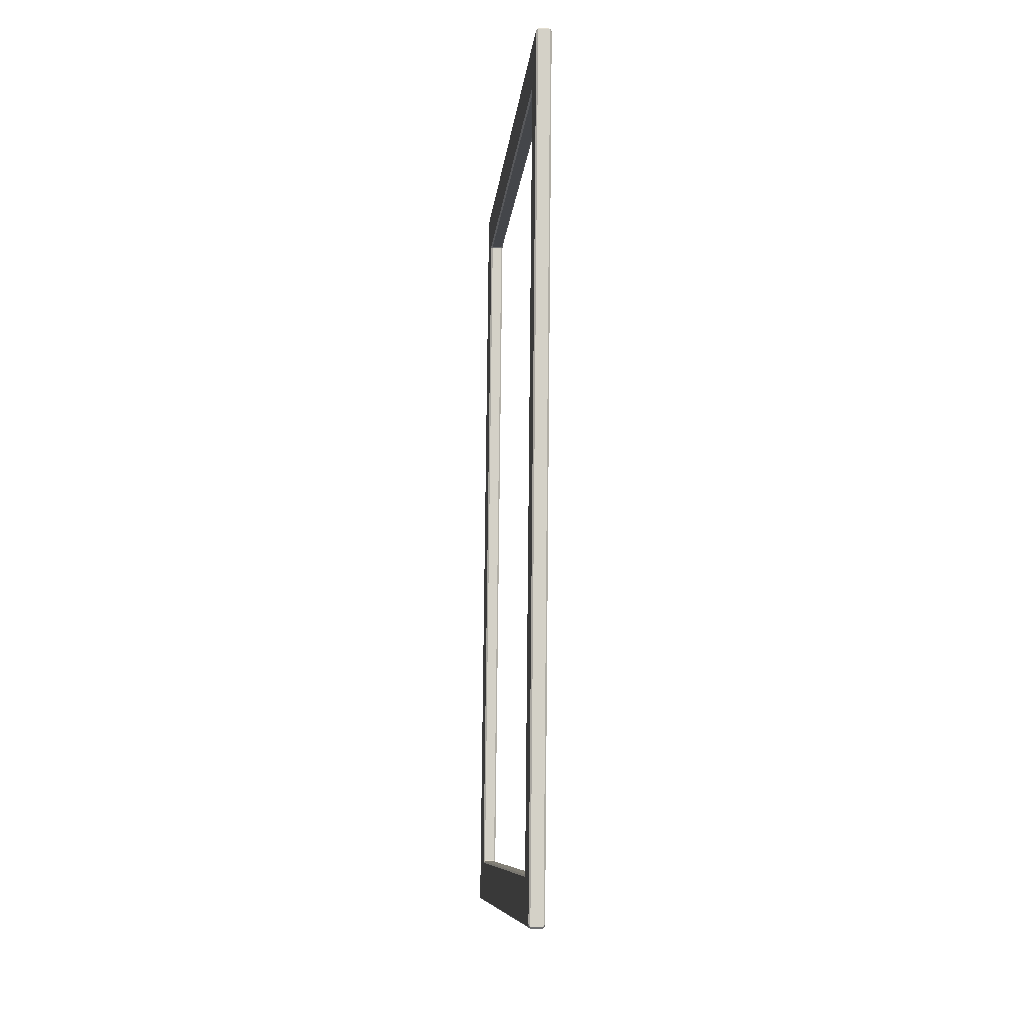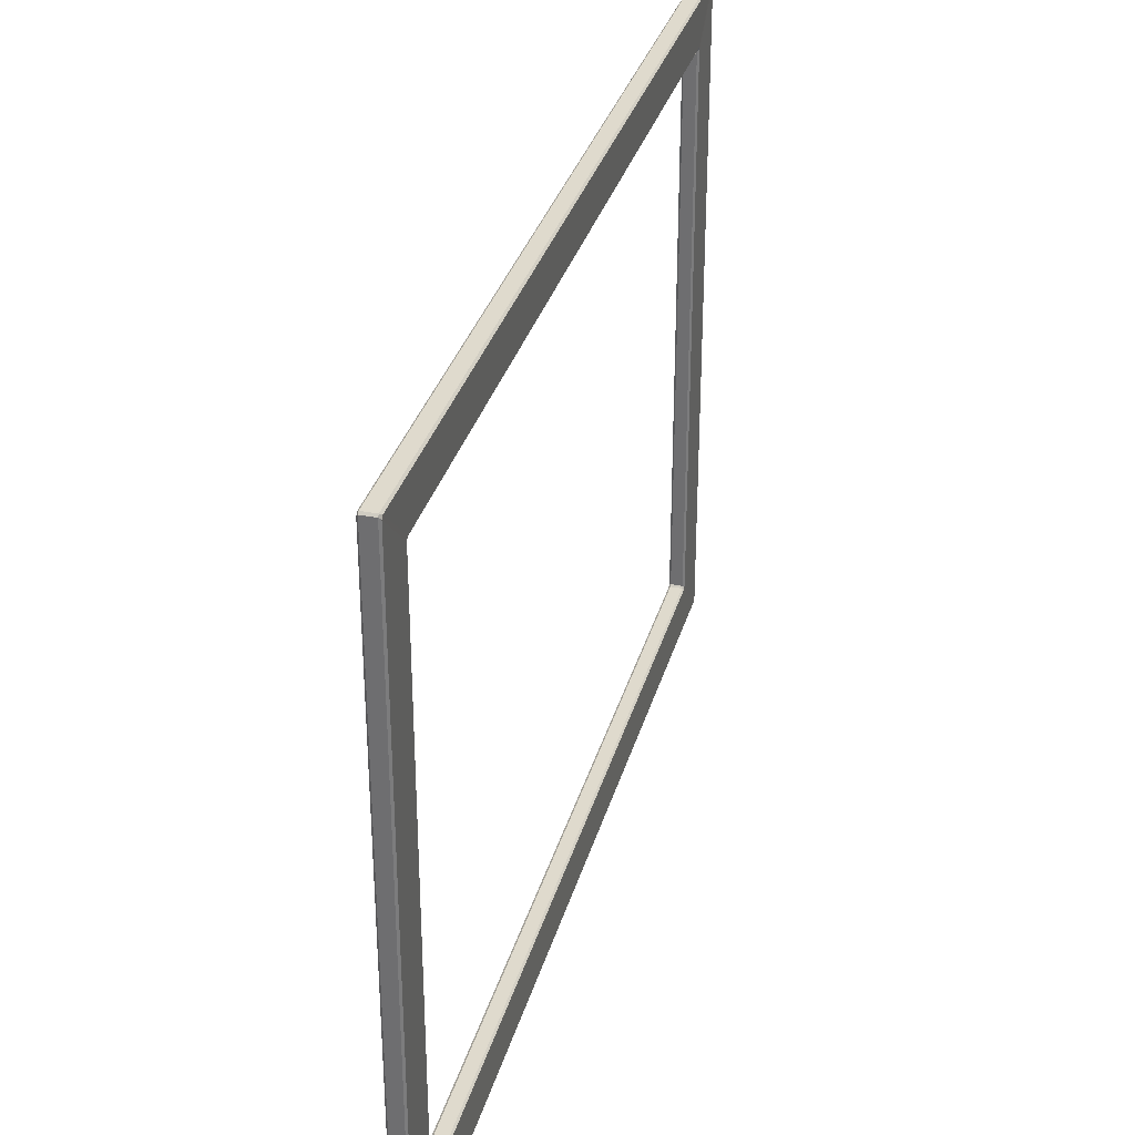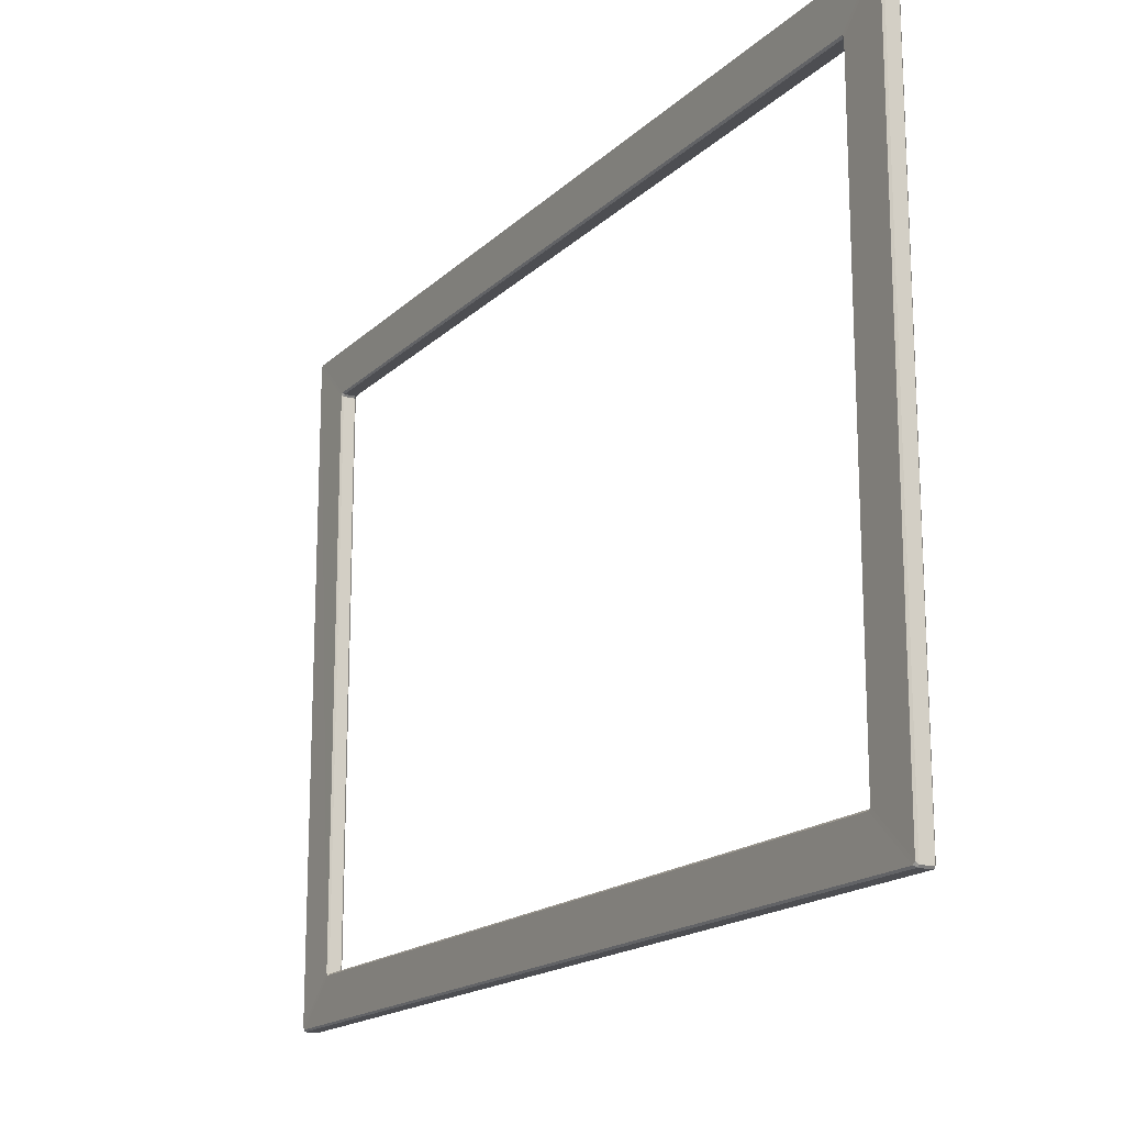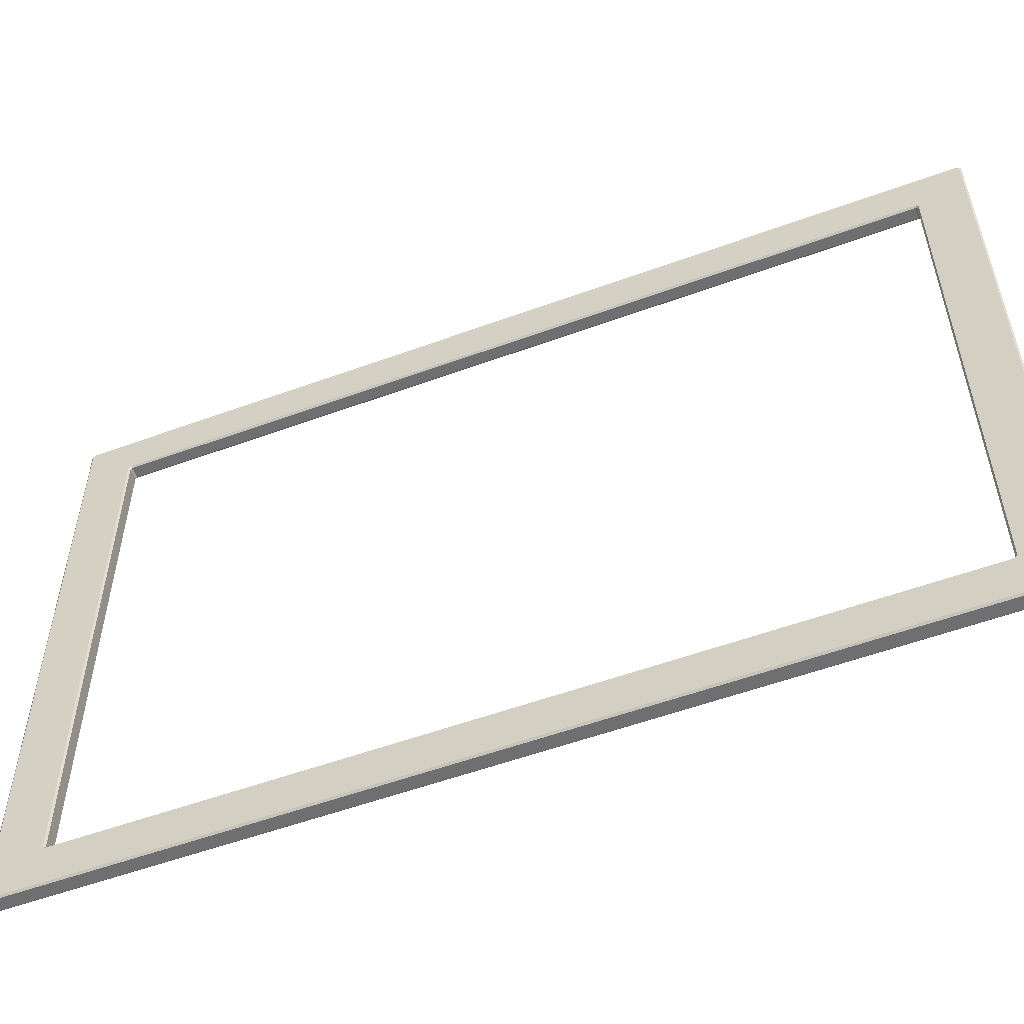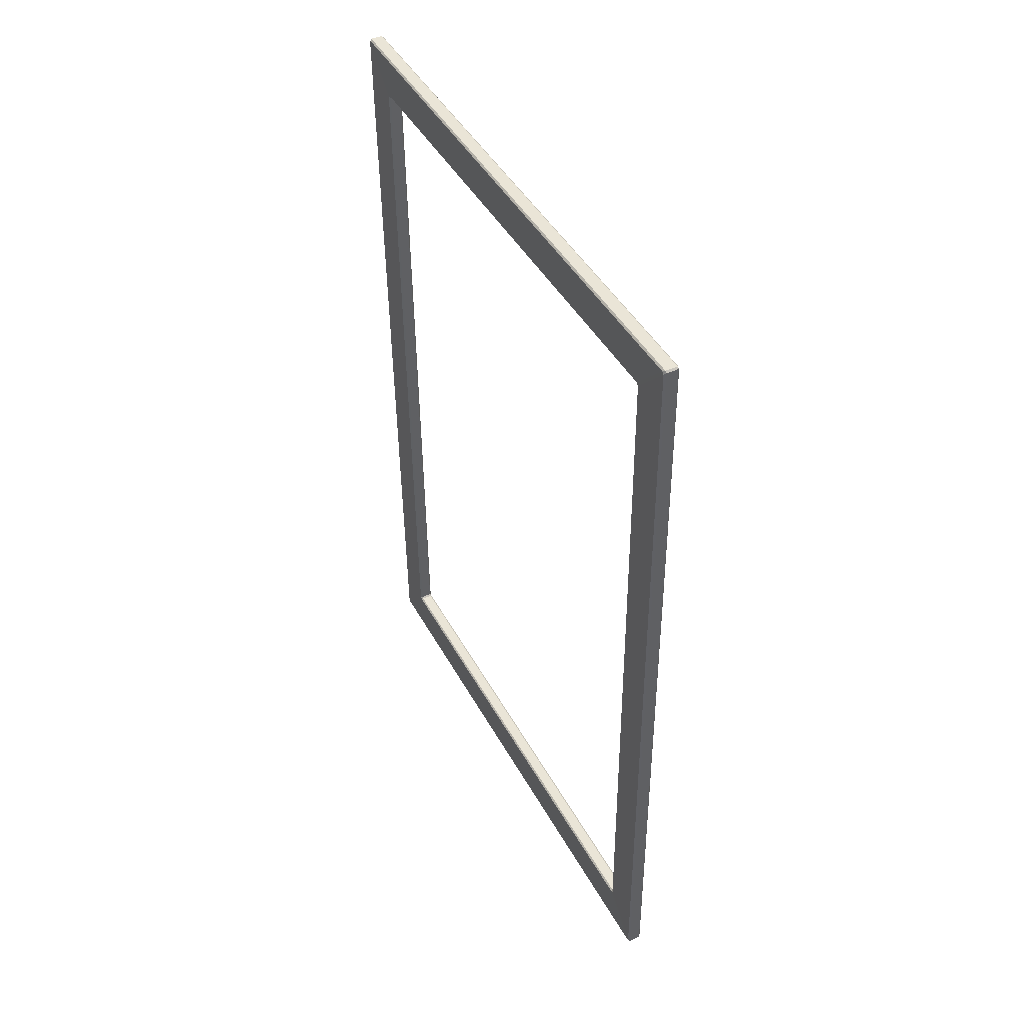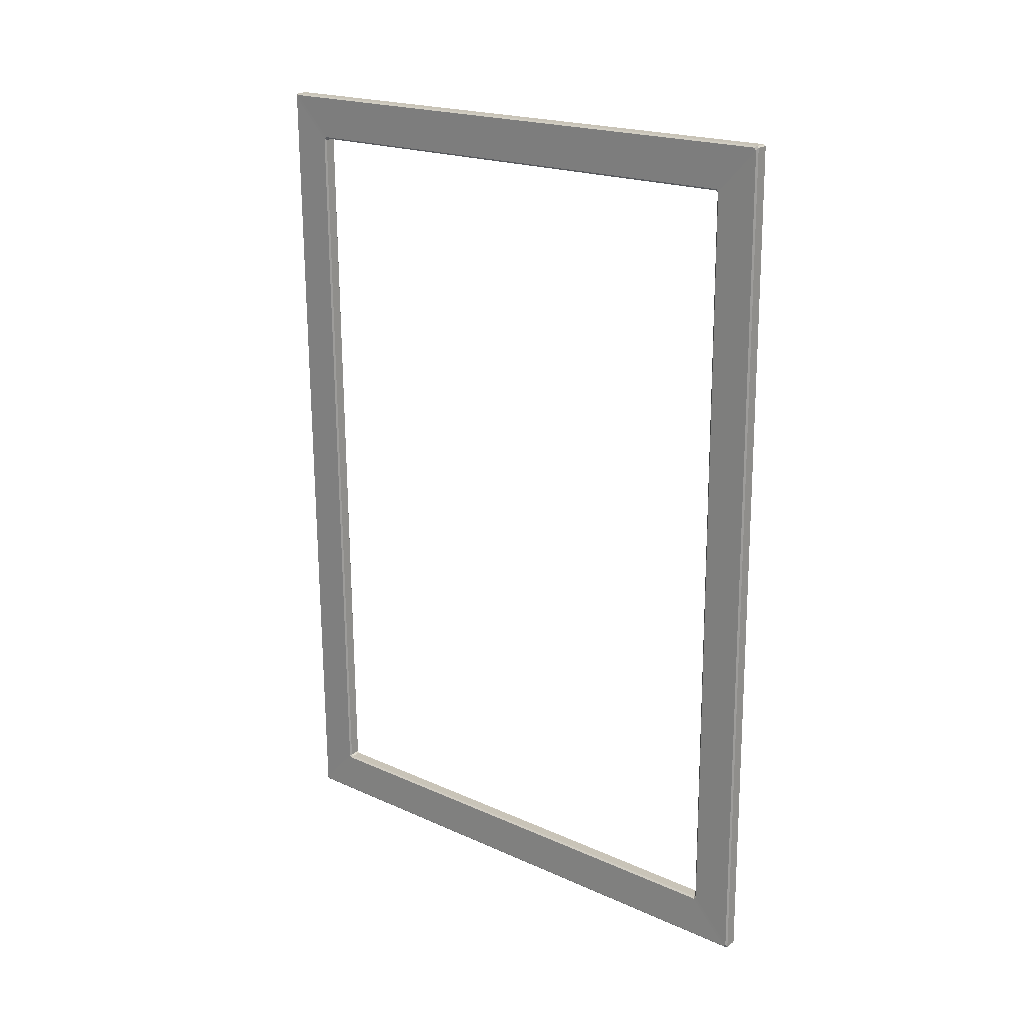
<metadata>
{"format":"obj","ext":"obj","renderer":"f3d","projection":"perspective","resolution":1024,"background":"white","views":[{"elev":-9.3,"azim":-5.1,"up":"+Y"},{"elev":32.8,"azim":14.4,"up":"+Z"},{"elev":-17.2,"azim":-30.5,"up":"+Z"},{"elev":-54.7,"azim":-69.4,"up":"+Z"},{"elev":44.2,"azim":153.0,"up":"+Y"},{"elev":19.8,"azim":129.7,"up":"+Y"}]}
</metadata>
<code>
o SmallPictureFrame_0002
v -2.434 1.676 4.159
v -2.437 1.413 4.159
v -2.44 1.413 4.159
v -2.438 1.676 4.159
v -2.437 1.413 3.973
v -2.434 1.676 3.973
v -2.438 1.676 3.973
v -2.44 1.413 3.973
v -2.434 1.677 3.973
v -2.434 1.677 4.159
v -2.438 1.677 4.159
v -2.438 1.677 3.973
v -2.437 1.412 4.159
v -2.437 1.412 3.973
v -2.44 1.412 3.973
v -2.44 1.412 4.159
v -2.434 1.662 3.986
v -2.437 1.427 3.986
v -2.44 1.427 3.986
v -2.438 1.662 3.986
v -2.441 1.427 3.986
v -2.441 1.414 3.973
v -2.438 1.675 3.973
v -2.438 1.662 3.986
v -2.437 1.427 4.146
v -2.434 1.662 4.146
v -2.438 1.662 4.146
v -2.44 1.427 4.146
v -2.437 1.427 3.987
v -2.437 1.427 4.145
v -2.44 1.427 4.145
v -2.44 1.427 3.987
v -2.434 1.662 4.145
v -2.434 1.662 3.987
v -2.438 1.662 3.987
v -2.438 1.662 4.145
v -2.433 1.676 4.158
v -2.433 1.676 3.974
v -2.434 1.663 3.986
v -2.434 1.663 4.146
v -2.436 1.413 3.974
v -2.436 1.413 4.158
v -2.436 1.426 4.146
v -2.436 1.426 3.986
v -2.436 1.414 4.159
v -2.433 1.675 4.159
v -2.434 1.662 4.146
v -2.436 1.427 4.146
v -2.441 1.426 4.146
v -2.441 1.413 4.158
v -2.441 1.413 3.974
v -2.441 1.426 3.986
v -2.438 1.663 3.986
v -2.438 1.676 3.974
v -2.438 1.676 4.158
v -2.438 1.663 4.146
v -2.438 1.662 4.146
v -2.438 1.675 4.159
v -2.441 1.414 4.159
v -2.441 1.427 4.146
v -2.434 1.677 3.973
v -2.434 1.676 3.973
v -2.433 1.675 3.973
v -2.433 1.676 3.974
v -2.437 1.413 3.973
v -2.437 1.412 3.973
v -2.436 1.413 3.974
v -2.436 1.414 3.973
v -2.436 1.413 4.158
v -2.437 1.412 4.159
v -2.437 1.413 4.159
v -2.436 1.414 4.159
v -2.434 1.676 4.159
v -2.434 1.677 4.159
v -2.433 1.676 4.158
v -2.433 1.675 4.159
v -2.434 1.662 4.146
v -2.434 1.663 4.146
v -2.434 1.662 4.145
v -2.434 1.662 4.146
v -2.436 1.427 4.146
v -2.437 1.427 4.146
v -2.437 1.427 4.145
v -2.436 1.426 4.146
v -2.436 1.427 3.986
v -2.436 1.426 3.986
v -2.437 1.427 3.987
v -2.437 1.427 3.986
v -2.434 1.663 3.986
v -2.434 1.662 3.986
v -2.434 1.662 3.986
v -2.434 1.662 3.987
v -2.438 1.662 3.986
v -2.438 1.662 3.986
v -2.438 1.663 3.986
v -2.438 1.662 3.987
v -2.44 1.427 3.987
v -2.441 1.426 3.986
v -2.441 1.427 3.986
v -2.44 1.427 3.986
v -2.44 1.427 4.145
v -2.44 1.427 4.146
v -2.441 1.427 4.146
v -2.441 1.426 4.146
v -2.438 1.662 4.145
v -2.438 1.663 4.146
v -2.438 1.662 4.146
v -2.438 1.662 4.146
v -2.438 1.676 4.159
v -2.438 1.675 4.159
v -2.438 1.676 4.158
v -2.438 1.677 4.159
v -2.44 1.413 4.159
v -2.44 1.412 4.159
v -2.441 1.413 4.158
v -2.441 1.414 4.159
v -2.44 1.413 3.973
v -2.441 1.414 3.973
v -2.441 1.413 3.974
v -2.44 1.412 3.973
v -2.438 1.677 3.973
v -2.438 1.676 3.974
v -2.438 1.675 3.973
v -2.438 1.676 3.973
v -2.437 1.412 3.973
v -2.437 1.412 4.159
v -2.436 1.413 4.158
v -2.436 1.413 3.974
v -2.434 1.676 3.973
v -2.437 1.413 3.973
v -2.436 1.414 3.973
v -2.433 1.675 3.973
v -2.433 1.676 3.974
v -2.433 1.676 4.158
v -2.434 1.677 4.159
v -2.434 1.677 3.973
v -2.437 1.413 4.159
v -2.434 1.676 4.159
v -2.433 1.675 4.159
v -2.436 1.414 4.159
v -2.433 1.676 4.158
v -2.434 1.663 4.146
v -2.434 1.662 4.146
v -2.433 1.675 4.159
v -2.434 1.662 4.146
v -2.437 1.427 4.146
v -2.436 1.427 4.146
v -2.434 1.662 4.146
v -2.436 1.414 4.159
v -2.436 1.427 4.146
v -2.436 1.426 4.146
v -2.436 1.413 4.158
v -2.433 1.675 3.973
v -2.434 1.662 3.986
v -2.434 1.663 3.986
v -2.433 1.676 3.974
v -2.434 1.663 4.146
v -2.434 1.663 3.986
v -2.434 1.662 3.987
v -2.434 1.662 4.145
v -2.436 1.413 3.974
v -2.436 1.426 3.986
v -2.436 1.427 3.986
v -2.436 1.414 3.973
v -2.437 1.427 3.986
v -2.434 1.662 3.986
v -2.434 1.662 3.986
v -2.436 1.427 3.986
v -2.437 1.427 4.145
v -2.437 1.427 3.987
v -2.436 1.426 3.986
v -2.436 1.426 4.146
v -2.437 1.427 4.146
v -2.44 1.427 4.146
v -2.44 1.427 4.145
v -2.437 1.427 4.145
v -2.44 1.427 3.987
v -2.44 1.427 4.145
v -2.441 1.426 4.146
v -2.441 1.426 3.986
v -2.437 1.427 3.987
v -2.44 1.427 3.987
v -2.44 1.427 3.986
v -2.437 1.427 3.986
v -2.438 1.662 3.986
v -2.44 1.427 3.986
v -2.441 1.427 3.986
v -2.438 1.662 3.986
v -2.434 1.662 3.986
v -2.438 1.662 3.986
v -2.438 1.662 3.987
v -2.434 1.662 3.987
v -2.438 1.663 3.986
v -2.438 1.663 4.146
v -2.438 1.662 4.145
v -2.438 1.662 3.987
v -2.434 1.662 4.145
v -2.438 1.662 4.145
v -2.438 1.662 4.146
v -2.434 1.662 4.146
v -2.44 1.427 4.146
v -2.438 1.662 4.146
v -2.438 1.662 4.146
v -2.441 1.427 4.146
v -2.437 1.412 4.159
v -2.44 1.412 4.159
v -2.44 1.413 4.159
v -2.437 1.413 4.159
v -2.438 1.676 4.159
v -2.44 1.413 4.159
v -2.441 1.414 4.159
v -2.438 1.675 4.159
v -2.434 1.676 4.159
v -2.438 1.676 4.159
v -2.438 1.677 4.159
v -2.434 1.677 4.159
v -2.438 1.676 4.158
v -2.438 1.676 3.974
v -2.438 1.677 3.973
v -2.438 1.677 4.159
v -2.434 1.677 3.973
v -2.438 1.677 3.973
v -2.438 1.676 3.973
v -2.434 1.676 3.973
v -2.44 1.413 3.973
v -2.438 1.676 3.973
v -2.438 1.675 3.973
v -2.441 1.414 3.973
v -2.437 1.413 3.973
v -2.44 1.413 3.973
v -2.44 1.412 3.973
v -2.437 1.412 3.973
v -2.44 1.412 4.159
v -2.44 1.412 3.973
v -2.441 1.413 3.974
v -2.441 1.413 4.158
v -2.438 1.663 4.146
v -2.438 1.676 4.158
v -2.438 1.675 4.159
v -2.438 1.662 4.146
v -2.441 1.427 4.146
v -2.441 1.414 4.159
v -2.441 1.413 4.158
v -2.441 1.426 4.146
v -2.438 1.662 3.986
v -2.438 1.675 3.973
v -2.438 1.676 3.974
v -2.438 1.663 3.986
v -2.441 1.426 3.986
v -2.441 1.413 3.974
v -2.441 1.414 3.973
v -2.441 1.427 3.986
v -2.433 1.675 3.973
v -2.436 1.414 3.973
v -2.436 1.427 3.986
v -2.434 1.662 3.986
f 1 2 3
f 1 3 4
f 5 6 7
f 5 7 8
f 9 10 11
f 9 11 12
f 13 14 15
f 13 15 16
f 17 18 19
f 17 19 20
f 21 22 23
f 21 23 24
f 25 26 27
f 25 27 28
f 29 30 31
f 29 31 32
f 33 34 35
f 33 35 36
f 37 38 39
f 37 39 40
f 41 42 43
f 41 43 44
f 45 46 47
f 45 47 48
f 49 50 51
f 49 51 52
f 53 54 55
f 53 55 56
f 57 58 59
f 57 59 60
f 61 62 63
f 61 63 64
f 65 66 67
f 65 67 68
f 69 70 71
f 69 71 72
f 73 74 75
f 73 75 76
f 77 78 79
f 77 79 80
f 81 82 83
f 81 83 84
f 85 86 87
f 85 87 88
f 89 90 91
f 89 91 92
f 93 94 95
f 93 95 96
f 97 98 99
f 97 99 100
f 101 102 103
f 101 103 104
f 105 106 107
f 105 107 108
f 109 110 111
f 109 111 112
f 113 114 115
f 113 115 116
f 117 118 119
f 117 119 120
f 121 122 123
f 121 123 124
f 125 126 127
f 125 127 128
f 129 130 131
f 129 131 132
f 133 134 135
f 133 135 136
f 137 138 139
f 137 139 140
f 141 142 143
f 141 143 144
f 145 146 147
f 145 147 148
f 149 150 151
f 149 151 152
f 153 154 155
f 153 155 156
f 157 158 159
f 157 159 160
f 161 162 163
f 161 163 164
f 165 166 167
f 165 167 168
f 169 170 171
f 169 171 172
f 173 174 175
f 173 175 176
f 177 178 179
f 177 179 180
f 181 182 183
f 181 183 184
f 185 186 187
f 185 187 188
f 189 190 191
f 189 191 192
f 193 194 195
f 193 195 196
f 197 198 199
f 197 199 200
f 201 202 203
f 201 203 204
f 205 206 207
f 205 207 208
f 209 210 211
f 209 211 212
f 213 214 215
f 213 215 216
f 217 218 219
f 217 219 220
f 221 222 223
f 221 223 224
f 225 226 227
f 225 227 228
f 229 230 231
f 229 231 232
f 233 234 235
f 233 235 236
f 237 238 239
f 237 239 240
f 241 242 243
f 241 243 244
f 245 246 247
f 245 247 248
f 249 250 251
f 249 251 252
f 253 254 255
f 253 255 256

</code>
